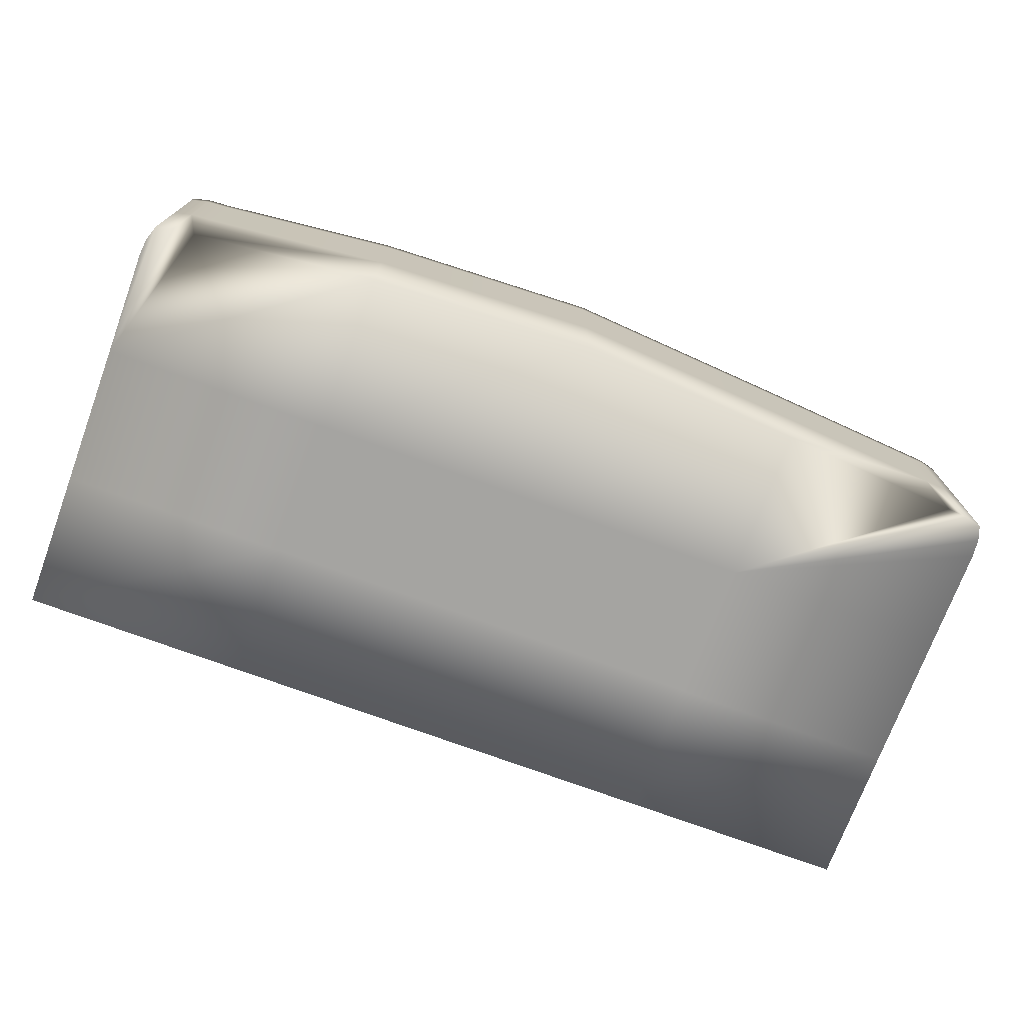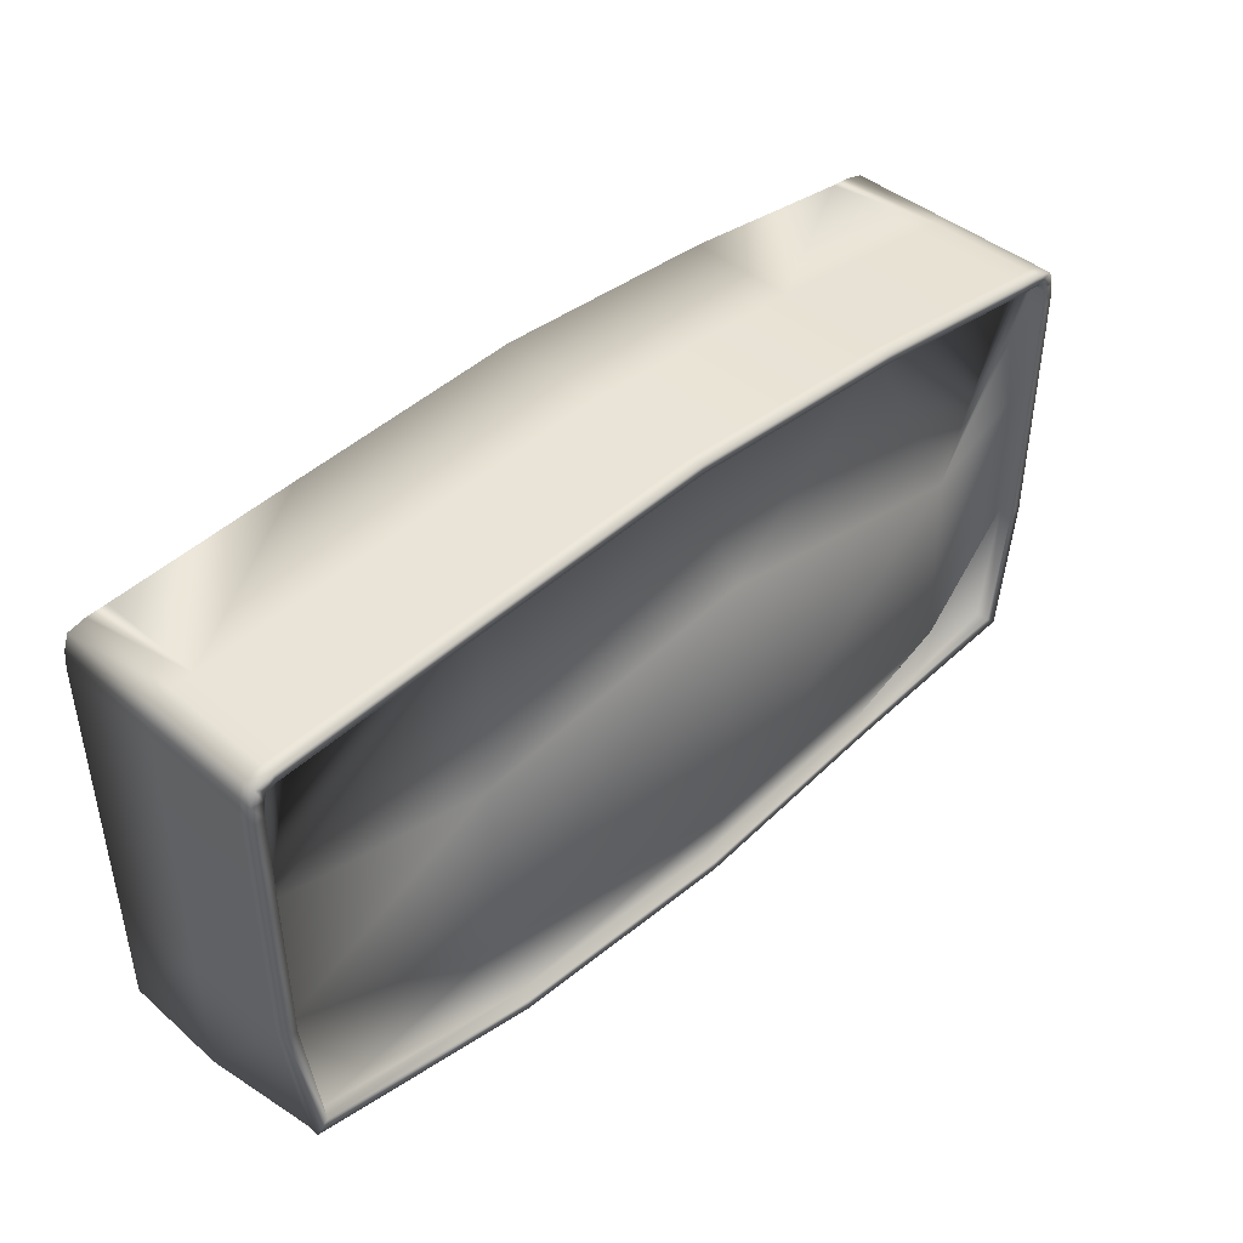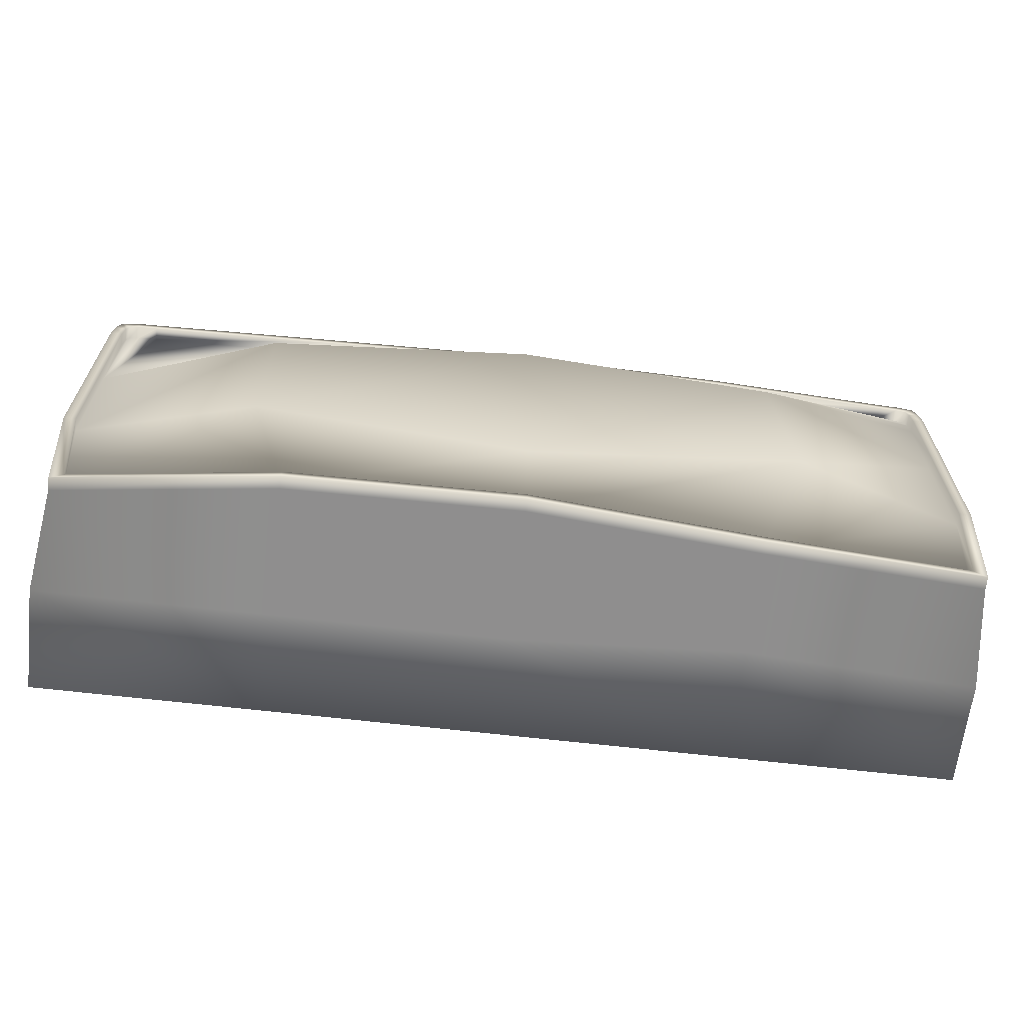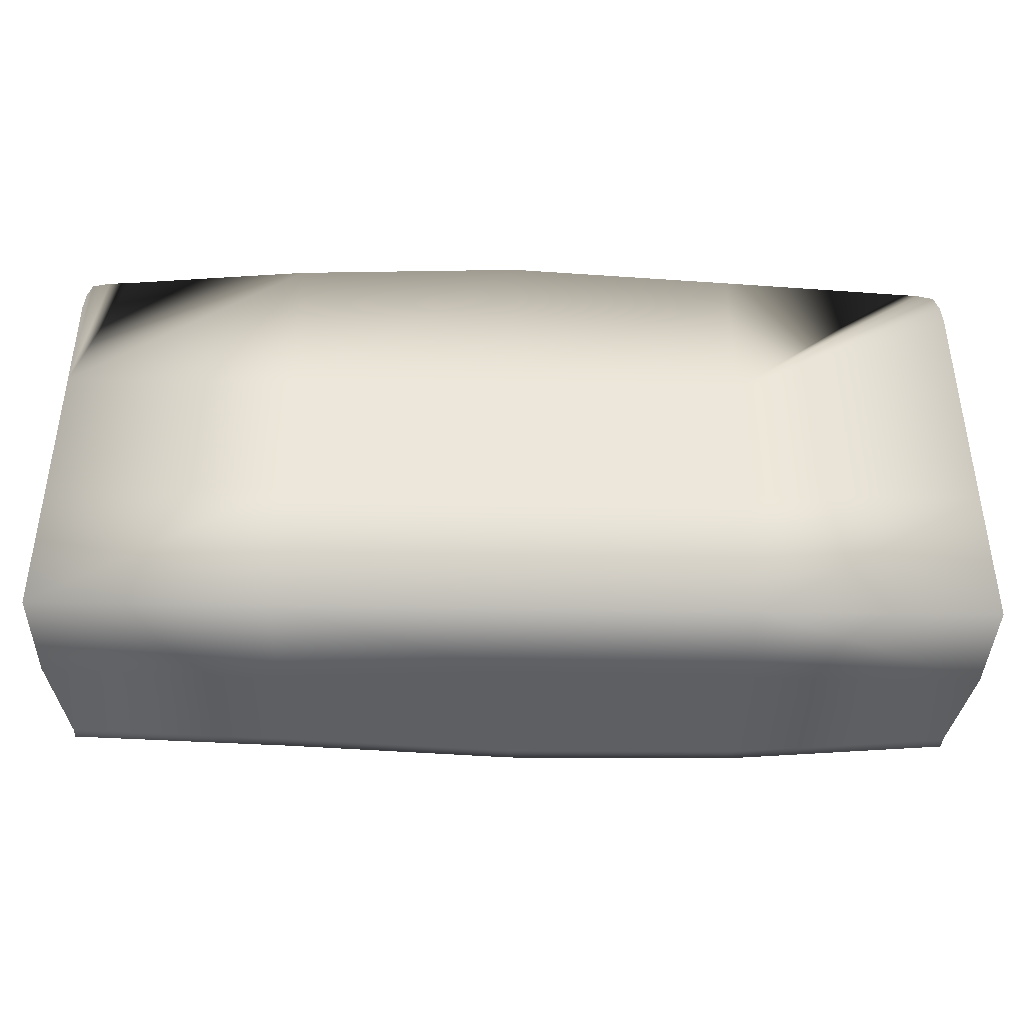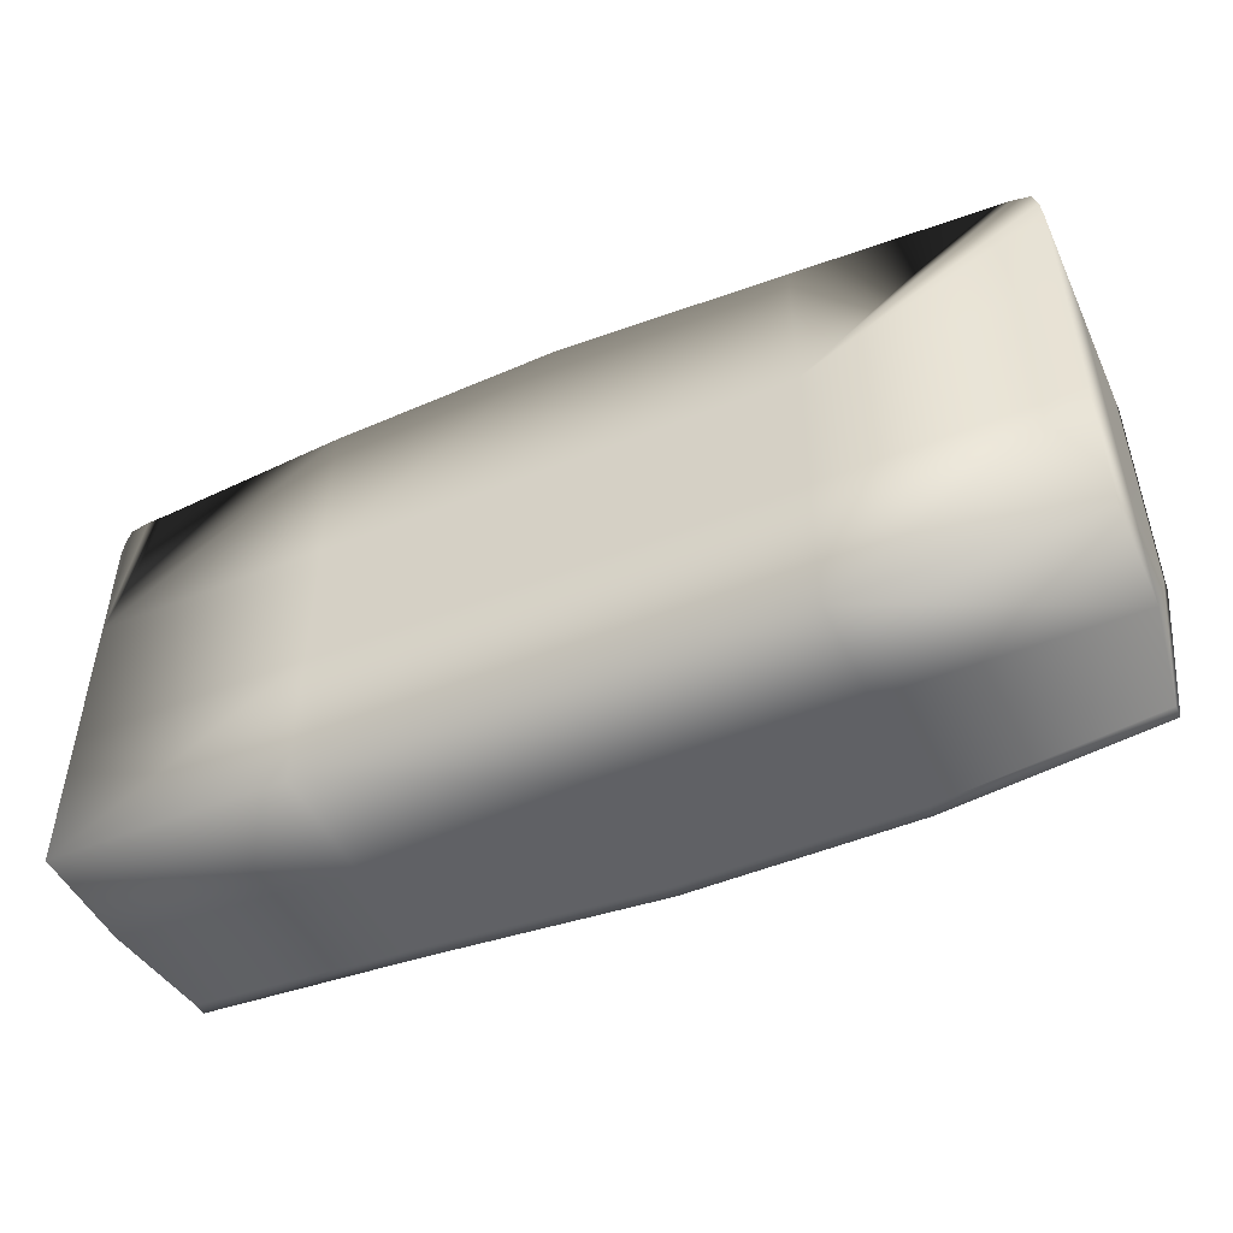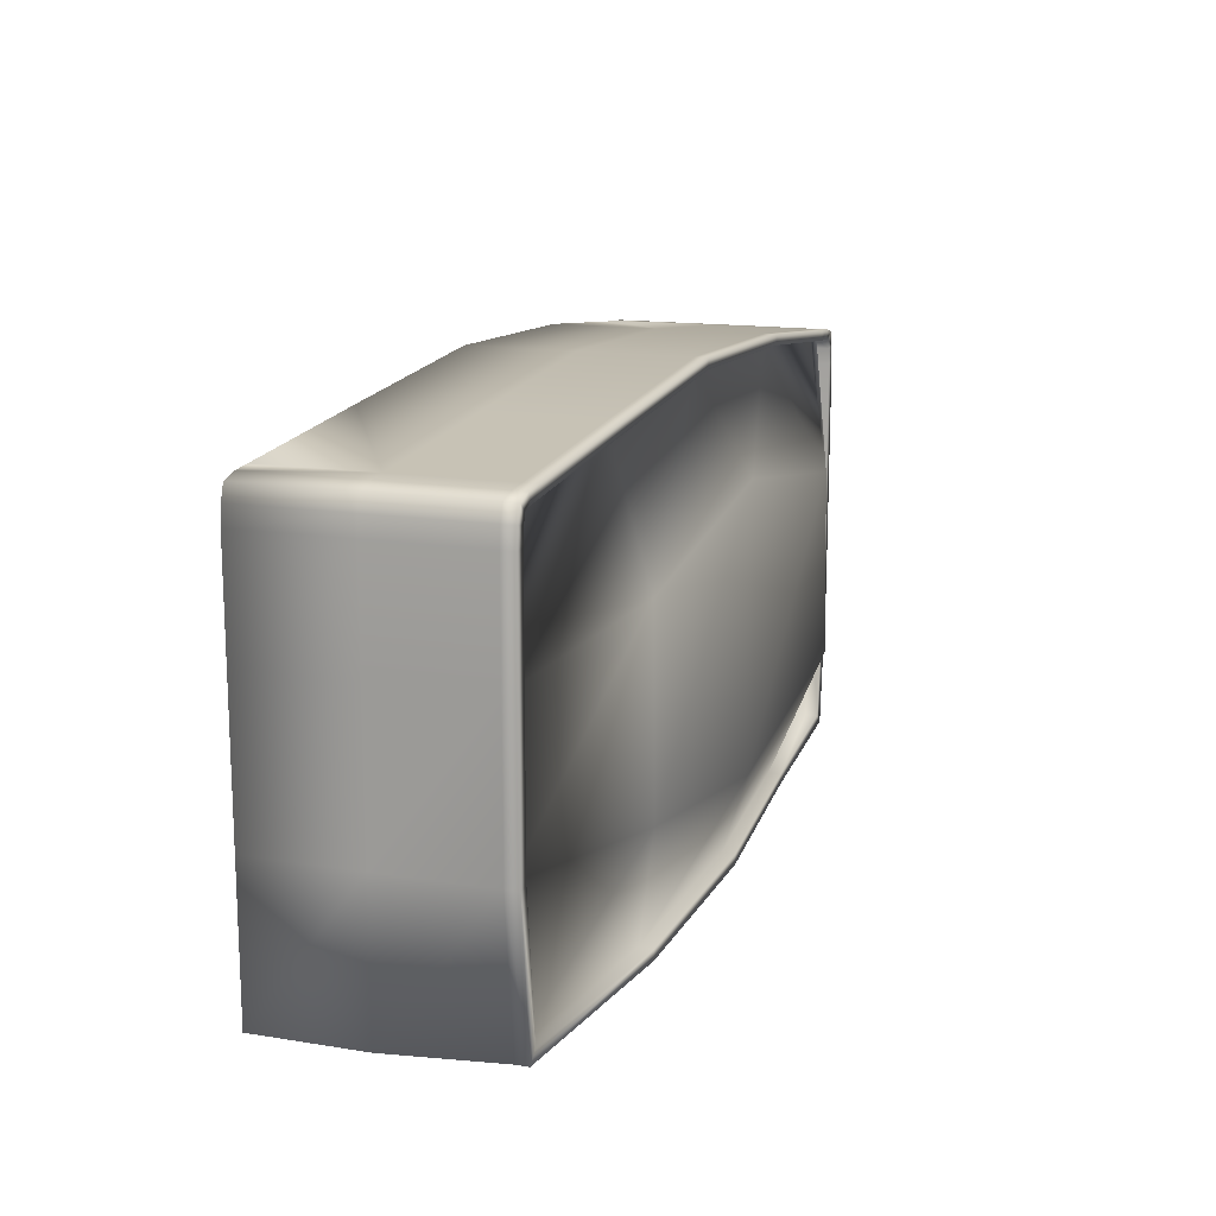
<metadata>
{"format":"obj","ext":"obj","renderer":"f3d","projection":"perspective","resolution":1024,"background":"white","views":[{"elev":-73.2,"azim":159.7,"up":"+Z"},{"elev":43.0,"azim":-44.6,"up":"+Y"},{"elev":-65.0,"azim":-6.7,"up":"+Y"},{"elev":-39.8,"azim":178.8,"up":"+Y"},{"elev":-48.3,"azim":-155.6,"up":"+Y"},{"elev":14.7,"azim":-71.1,"up":"+Y"}]}
</metadata>
<code>
v  -58.54 9.222 -42.12
v  -58.97 9.222 -45.02
v  -52.75 9.222 -45.02
v  -52.75 9.222 -41.4
v  -46.54 9.222 -45.02
v  -46.54 9.222 -41.31
v  -40.32 9.222 -44.69
v  -40.32 9.222 -41.79
v  -34.1 9.222 -45.02
v  -34.5 9.222 -42.12
v  -58.97 9.222 -47.92
v  -52.75 9.222 -47.92
v  -46.54 9.222 -47.92
v  -40.32 9.222 -47.92
v  -34.1 9.222 -47.92
v  -57.75 20.88 -42.12
v  -52.75 21.26 -42.12
v  -52.75 21.26 -45.02
v  -57.75 20.88 -45.02
v  -46.54 21.7 -42.12
v  -46.54 21.7 -45.02
v  -40.32 21.43 -42.12
v  -40.32 21.43 -45.02
v  -35.33 20.88 -42.12
v  -35.33 20.88 -45.02
v  -52.75 21.26 -47.92
v  -57.75 20.88 -47.92
v  -46.54 21.7 -47.92
v  -40.32 21.43 -47.92
v  -35.33 20.88 -47.92
v  -58.21 9.503 -42.12
v  -52.75 9.503 -41.4
v  -53.81 12.76 -40.72
v  -58.64 13.11 -42.12
v  -46.54 9.503 -41.31
v  -46.54 11.59 -40.66
v  -40.32 9.503 -41.79
v  -39.11 12.7 -40.58
v  -34.83 9.503 -42.12
v  -34.43 13.11 -42.12
v  -53.85 17.78 -40.75
v  -58.64 16.99 -42.12
v  -46.54 18.89 -40.66
v  -39.48 17.74 -40.58
v  -34.43 16.99 -42.12
v  -52.73 20.98 -42.12
v  -57.72 20.6 -42.12
v  -58.25 20.56 -42.12
v  -58.52 20.5 -42.12
v  -58.6 20.27 -42.12
v  -58.64 19.82 -42.12
v  -46.53 21.42 -42.12
v  -40.35 21.15 -42.12
v  -34.43 19.82 -42.12
v  -34.47 20.27 -42.12
v  -34.55 20.5 -42.12
v  -34.82 20.56 -42.12
v  -35.36 20.6 -42.12
v  -34.1 13.11 -45.02
v  -34.1 13.11 -42.12
v  -34.1 13.11 -47.92
v  -34.1 17 -45.02
v  -34.1 16.99 -42.12
v  -34.1 17 -47.92
v  -34.1 19.84 -45.02
v  -34.1 19.83 -42.12
v  -34.1 19.84 -47.92
v  -40.32 13.11 -47.92
v  -46.54 13.11 -47.92
v  -52.75 13.11 -47.92
v  -58.97 13.11 -47.92
v  -40.32 17 -47.92
v  -46.54 17 -47.92
v  -52.75 17 -47.92
v  -58.97 17 -47.92
v  -34.76 20.84 -47.92
v  -34.29 20.72 -47.92
v  -34.15 20.32 -47.92
v  -58.97 19.84 -47.92
v  -58.92 20.32 -47.92
v  -58.78 20.72 -47.92
v  -58.31 20.84 -47.92
v  -58.97 13.11 -45.02
v  -58.97 13.11 -42.12
v  -58.97 17 -45.02
v  -58.97 16.99 -42.12
v  -58.97 19.84 -45.02
v  -58.97 19.83 -42.12
v  -58.31 20.84 -45.02
v  -58.31 20.84 -42.12
v  -58.78 20.72 -45.02
v  -58.78 20.72 -42.12
v  -34.76 20.84 -42.12
v  -34.76 20.84 -45.02
v  -34.29 20.72 -42.12
v  -34.29 20.72 -45.02
v  -34.15 20.32 -45.02
v  -34.15 20.32 -42.12
v  -58.92 20.32 -45.02
v  -58.92 20.32 -42.12
v  -58.54 9.222 -41.77
v  -52.75 9.222 -41.05
v  -52.75 9.503 -41.05
v  -58.21 9.503 -41.77
v  -46.54 9.222 -40.96
v  -46.54 9.503 -40.96
v  -40.32 9.222 -41.44
v  -40.32 9.503 -41.44
v  -34.5 9.222 -41.77
v  -34.83 9.503 -41.77
v  -34.1 13.11 -41.77
v  -34.43 13.11 -41.77
v  -34.1 16.99 -41.77
v  -34.43 16.99 -41.77
v  -34.1 19.83 -41.77
v  -34.43 19.82 -41.77
v  -34.15 20.32 -41.77
v  -34.47 20.27 -41.77
v  -34.29 20.72 -41.77
v  -34.55 20.5 -41.77
v  -34.76 20.84 -41.77
v  -34.82 20.56 -41.77
v  -35.33 20.88 -41.77
v  -35.36 20.6 -41.77
v  -40.32 21.43 -41.77
v  -40.35 21.15 -41.77
v  -46.54 21.7 -41.77
v  -46.53 21.42 -41.77
v  -52.75 21.26 -41.77
v  -52.73 20.98 -41.77
v  -57.75 20.88 -41.77
v  -57.72 20.6 -41.77
v  -58.31 20.84 -41.77
v  -58.25 20.56 -41.77
v  -58.78 20.72 -41.77
v  -58.52 20.5 -41.77
v  -58.92 20.32 -41.77
v  -58.6 20.27 -41.77
v  -58.97 19.83 -41.77
v  -58.64 19.82 -41.77
v  -58.97 16.99 -41.77
v  -58.64 16.99 -41.77
v  -58.97 13.11 -41.77
v  -58.64 13.11 -41.77
o Kussen_1
g Kussen_1
f 1 2 3 4
f 4 3 5 6
f 6 5 7 8
f 8 7 9 10
f 2 11 12 3
f 3 12 13 5
f 5 13 14 7
f 7 14 15 9
f 16 17 18 19
f 17 20 21 18
f 20 22 23 21
f 22 24 25 23
f 19 18 26 27
f 18 21 28 26
f 21 23 29 28
f 23 25 30 29
f 31 32 33 34
f 32 35 36 33
f 35 37 38 36
f 37 39 40 38
f 34 33 41 42
f 33 36 43 41
f 36 38 44 43
f 38 40 45 44
f 42 41 46 47 48 49 50 51
f 41 43 52 46
f 43 44 53 52
f 44 45 54 55 56 57 58 53
f 10 9 59 60
f 9 15 61 59
f 60 59 62 63
f 59 61 64 62
f 63 62 65 66
f 62 64 67 65
f 15 14 68 61
f 14 13 69 68
f 13 12 70 69
f 12 11 71 70
f 61 68 72 64
f 68 69 73 72
f 69 70 74 73
f 70 71 75 74
f 64 72 29 30 76 77 78 67
f 72 73 28 29
f 73 74 26 28
f 74 75 79 80 81 82 27 26
f 11 2 83 71
f 2 1 84 83
f 71 83 85 75
f 83 84 86 85
f 75 85 87 79
f 85 86 88 87
f 16 19 89 90
f 90 89 91 92
f 25 24 93 94
f 94 93 95 96
f 19 27 82 89
f 89 82 81 91
f 30 25 94 76
f 76 94 96 77
f 66 65 97 98
f 98 97 96 95
f 65 67 78 97
f 97 78 77 96
f 79 87 99 80
f 80 99 91 81
f 87 88 100 99
f 99 100 92 91
f 101 102 103 104
f 102 105 106 103
f 105 107 108 106
f 107 109 110 108
f 109 111 112 110
f 111 113 114 112
f 113 115 116 114
f 115 117 118 116
f 117 119 120 118
f 119 121 122 120
f 121 123 124 122
f 123 125 126 124
f 125 127 128 126
f 127 129 130 128
f 129 131 132 130
f 131 133 134 132
f 133 135 136 134
f 135 137 138 136
f 137 139 140 138
f 139 141 142 140
f 141 143 144 142
f 143 101 104 144
f 1 4 102 101
f 4 6 105 102
f 6 8 107 105
f 8 10 109 107
f 10 60 111 109
f 60 63 113 111
f 63 66 115 113
f 66 98 117 115
f 98 95 119 117
f 95 93 121 119
f 93 24 123 121
f 24 22 125 123
f 22 20 127 125
f 20 17 129 127
f 17 16 131 129
f 16 90 133 131
f 90 92 135 133
f 92 100 137 135
f 100 88 139 137
f 88 86 141 139
f 86 84 143 141
f 84 1 101 143
f 32 31 104 103
f 31 34 144 104
f 34 42 142 144
f 42 51 140 142
f 51 50 138 140
f 50 49 136 138
f 49 48 134 136
f 48 47 132 134
f 47 46 130 132
f 46 52 128 130
f 52 53 126 128
f 53 58 124 126
f 58 57 122 124
f 57 56 120 122
f 56 55 118 120
f 55 54 116 118
f 54 45 114 116
f 45 40 112 114
f 40 39 110 112
f 39 37 108 110
f 37 35 106 108
f 35 32 103 106

</code>
